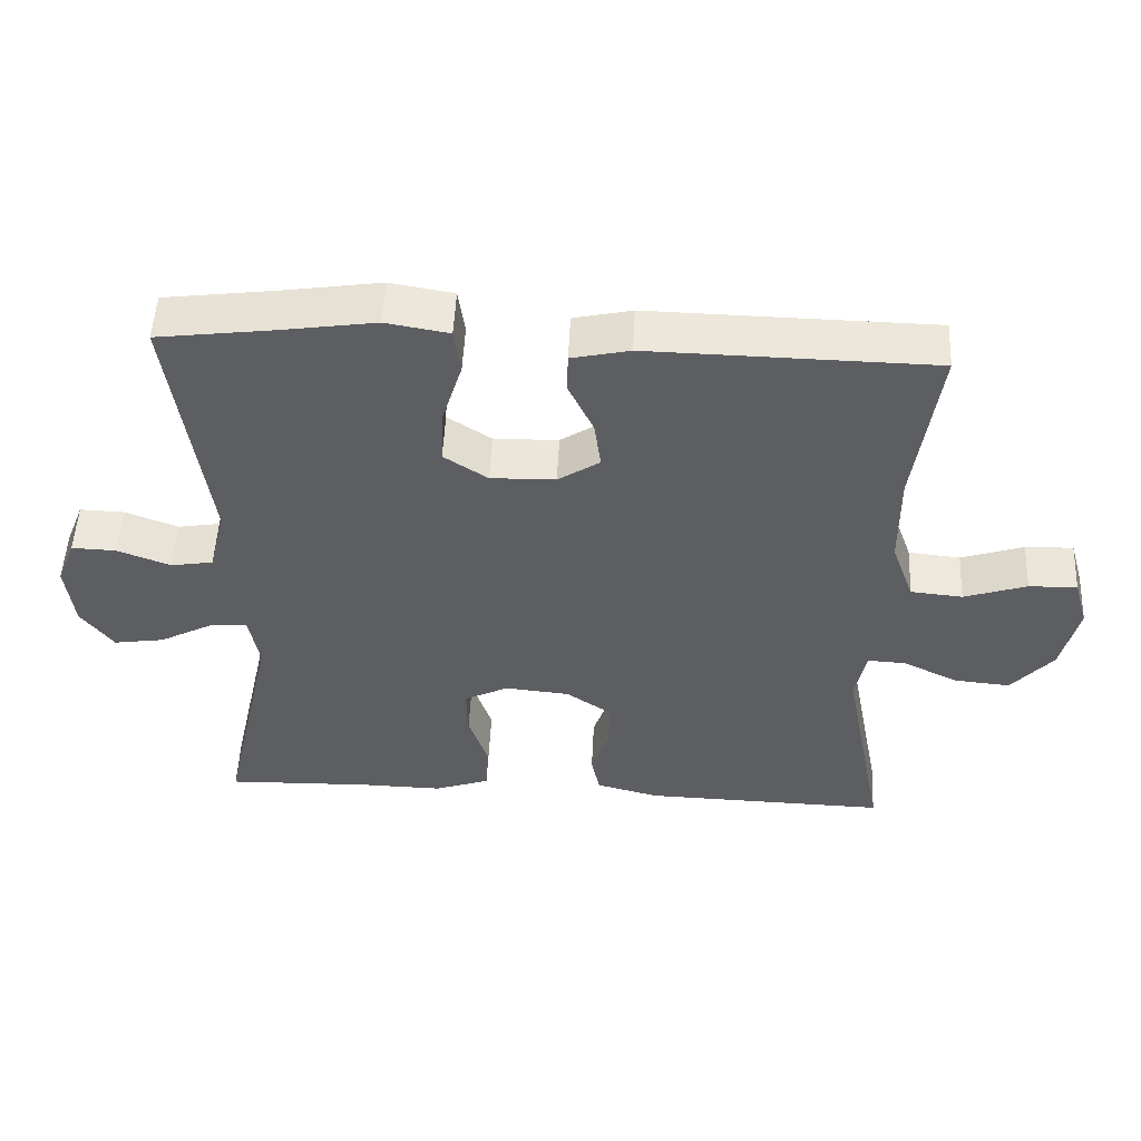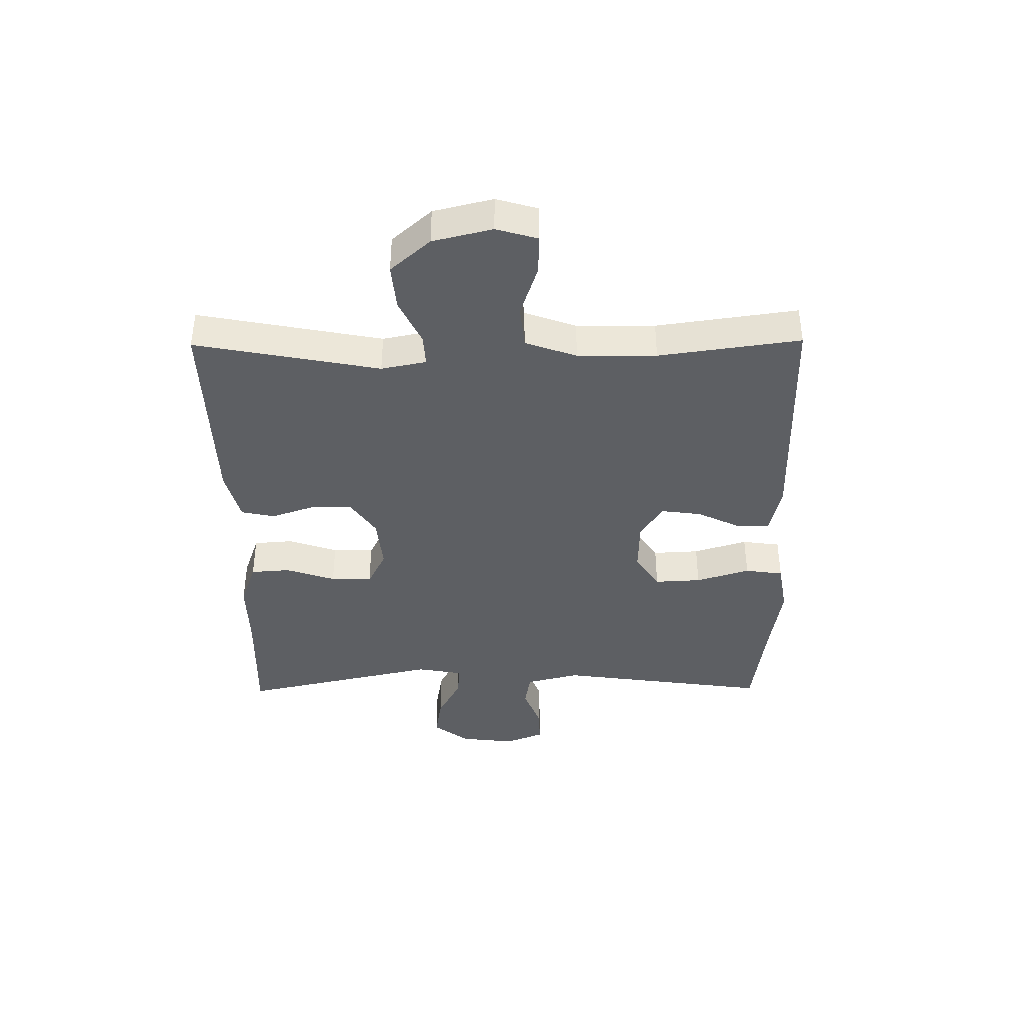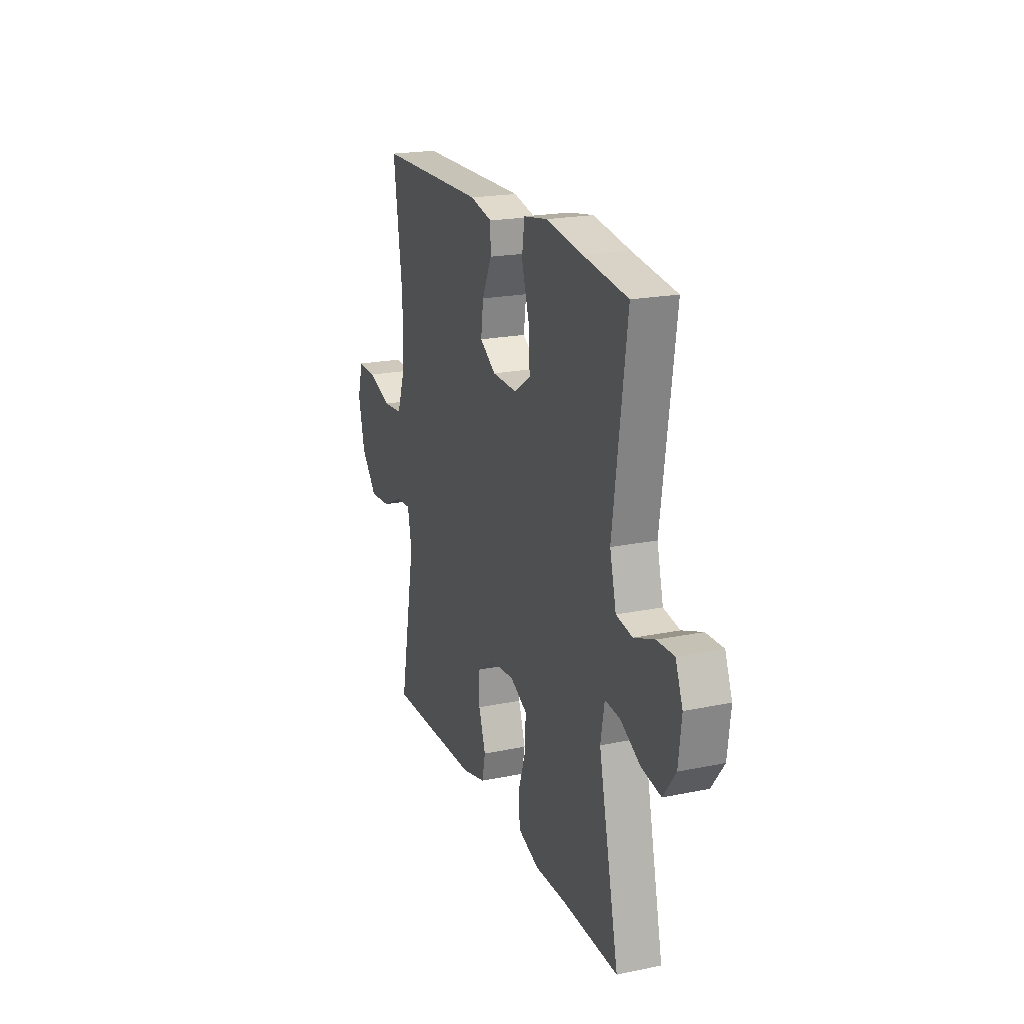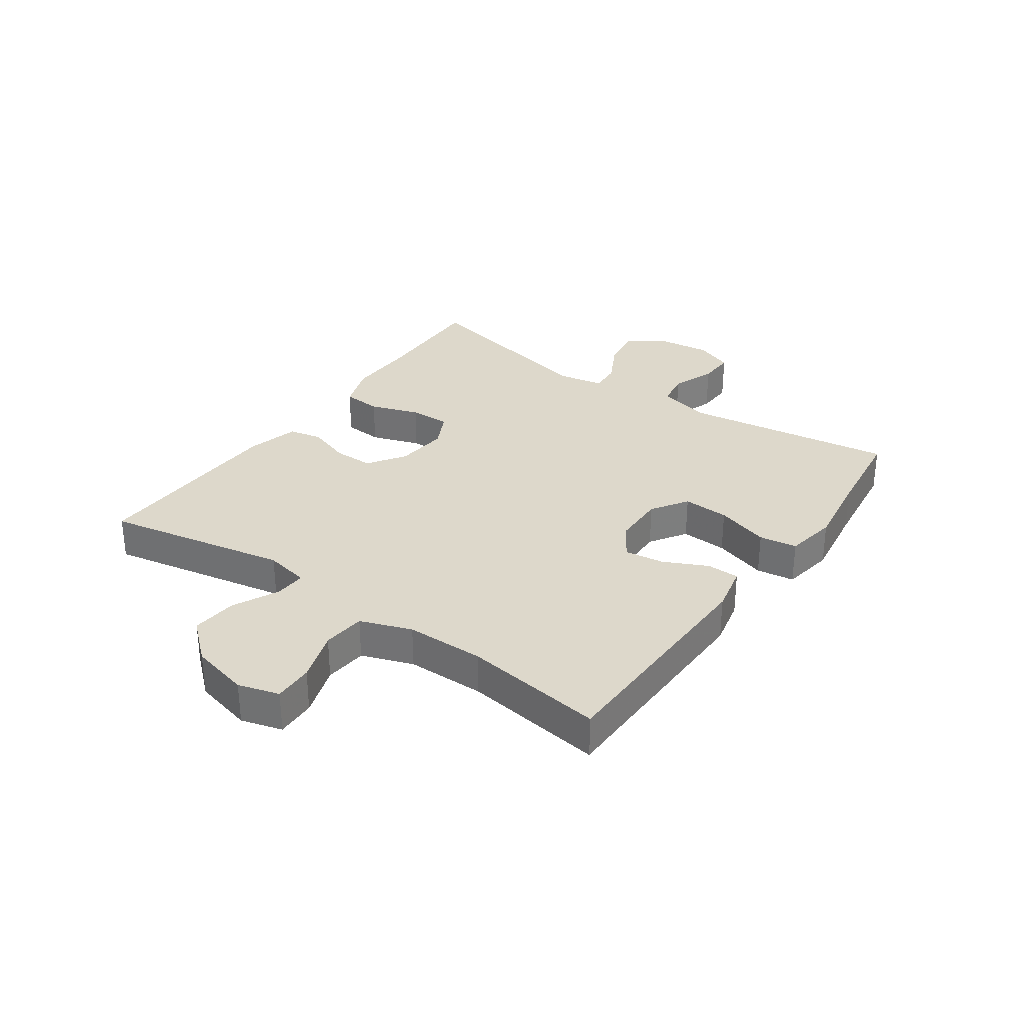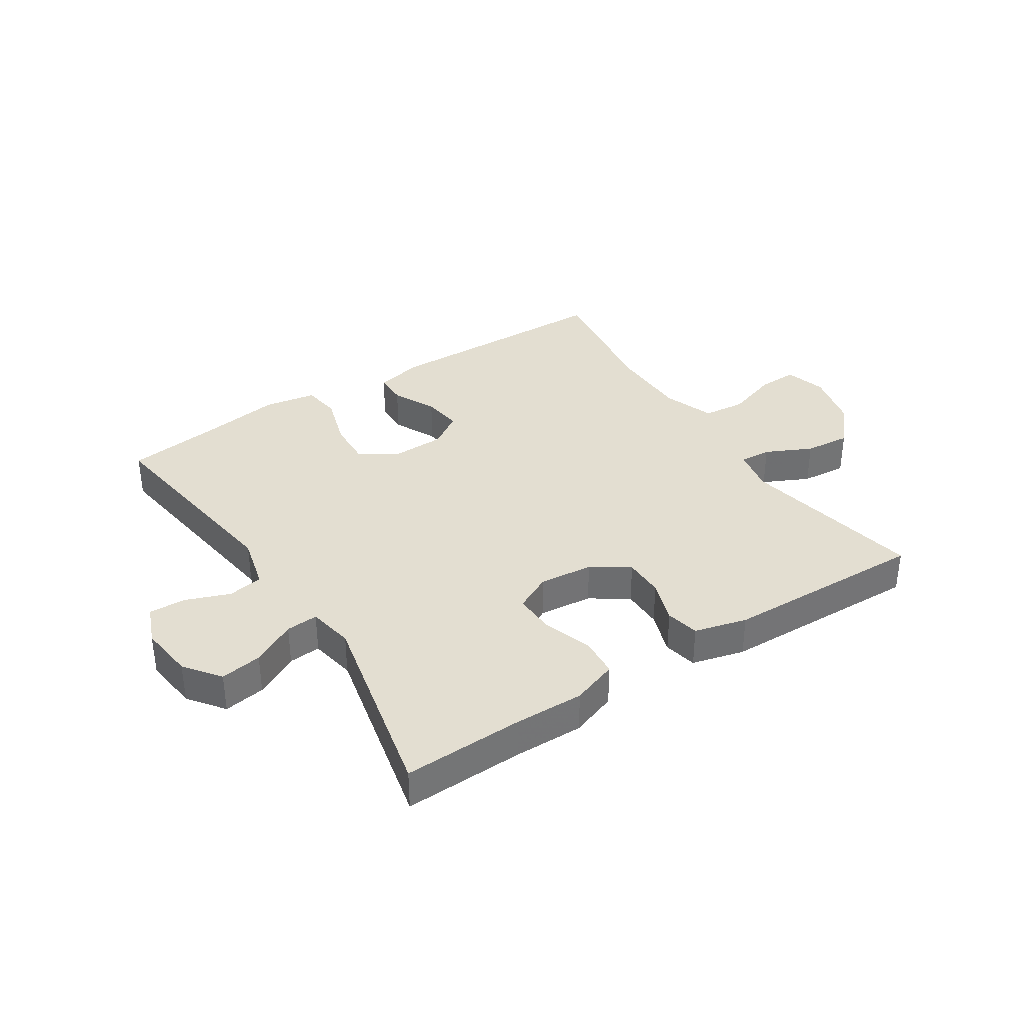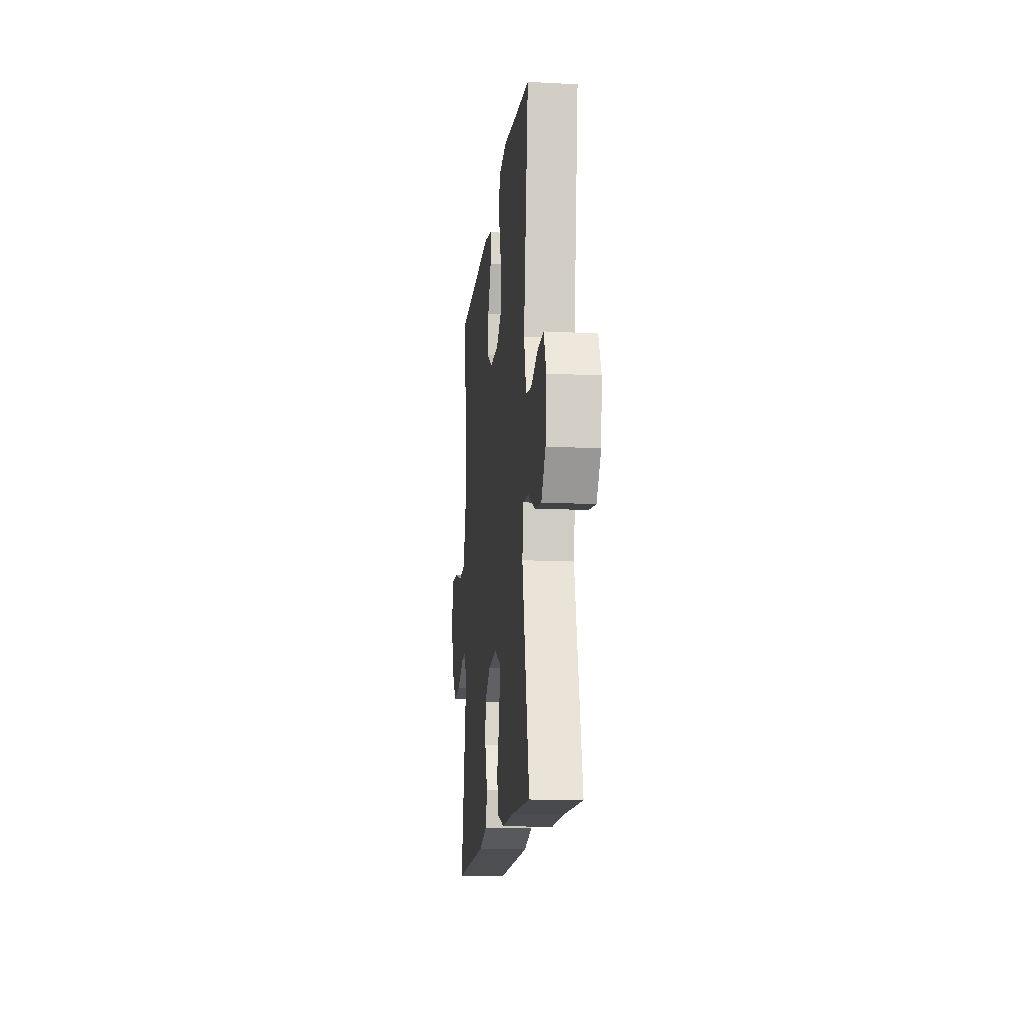
<metadata>
{"format":"obj","ext":"obj","renderer":"f3d","projection":"perspective","resolution":1024,"background":"white","views":[{"elev":51.4,"azim":-177.2,"up":"+Z"},{"elev":-39.8,"azim":-89.4,"up":"+Y"},{"elev":20.6,"azim":69.6,"up":"+Z"},{"elev":31.4,"azim":-54.9,"up":"+Y"},{"elev":36.0,"azim":147.0,"up":"+Y"},{"elev":-15.0,"azim":83.8,"up":"+Z"}]}
</metadata>
<code>
v -0.5 0.07 -0.5
v -0.441 0.07 -0.192
v -0.456 0.07 -0.117
v -0.509 0.07 -0.12
v -0.586 0.07 -0.157
v -0.663 0.07 -0.164
v -0.721 0.07 -0.098
v -0.745 0.07 0.001
v -0.725 0.07 0.07
v -0.658 0.07 0.068
v -0.571 0.07 0.039
v -0.499 0.07 0.046
v -0.468 0.07 0.132
v -0.467 0.07 0.264
v -0.5 0.07 0.5
v -0.105 0.07 0.507
v -0.024 0.07 0.489
v -0.023 0.07 0.434
v -0.058 0.07 0.361
v -0.067 0.07 0.294
v -0.009 0.07 0.256
v 0.081 0.07 0.254
v 0.142 0.07 0.294
v 0.138 0.07 0.372
v 0.11 0.07 0.462
v 0.119 0.07 0.526
v 0.207 0.07 0.541
v 0.339 0.07 0.521
v 0.5 0.07 0.5
v 0.45 0.07 0.142
v 0.473 0.07 0.052
v 0.532 0.07 0.042
v 0.606 0.07 0.07
v 0.668 0.07 0.072
v 0.694 0.07 0.007
v 0.683 0.07 -0.085
v 0.638 0.07 -0.145
v 0.568 0.07 -0.134
v 0.494 0.07 -0.095
v 0.44 0.07 -0.091
v 0.426 0.07 -0.168
v 0.5 0.07 -0.5
v 0.298 0.07 -0.494
v 0.181 0.07 -0.496
v 0.104 0.07 -0.469
v 0.099 0.07 -0.403
v 0.127 0.07 -0.32
v 0.129 0.07 -0.251
v 0.067 0.07 -0.22
v -0.023 0.07 -0.229
v -0.085 0.07 -0.271
v -0.085 0.07 -0.339
v -0.06 0.07 -0.412
v -0.072 0.07 -0.468
v -0.16 0.07 -0.491
v -0.5 0 -0.5
v -0.441 0 -0.192
v -0.456 0 -0.117
v -0.509 0 -0.12
v -0.586 0 -0.157
v -0.663 0 -0.164
v -0.721 0 -0.098
v -0.745 0 0.001
v -0.725 0 0.07
v -0.658 0 0.068
v -0.571 0 0.039
v -0.499 0 0.046
v -0.468 0 0.132
v -0.467 0 0.264
v -0.5 0 0.5
v -0.105 0 0.507
v -0.024 0 0.489
v -0.023 0 0.434
v -0.058 0 0.361
v -0.067 0 0.294
v -0.009 0 0.256
v 0.081 0 0.254
v 0.142 0 0.294
v 0.138 0 0.372
v 0.11 0 0.462
v 0.119 0 0.526
v 0.207 0 0.541
v 0.339 0 0.521
v 0.5 0 0.5
v 0.45 0 0.142
v 0.473 0 0.052
v 0.532 0 0.042
v 0.606 0 0.07
v 0.668 0 0.072
v 0.694 0 0.007
v 0.683 0 -0.085
v 0.638 0 -0.145
v 0.568 0 -0.134
v 0.494 0 -0.095
v 0.44 0 -0.091
v 0.426 0 -0.168
v 0.5 0 -0.5
v 0.298 0 -0.494
v 0.181 0 -0.496
v 0.104 0 -0.469
v 0.099 0 -0.403
v 0.127 0 -0.32
v 0.129 0 -0.251
v 0.067 0 -0.22
v -0.023 0 -0.229
v -0.085 0 -0.271
v -0.085 0 -0.339
v -0.06 0 -0.412
v -0.072 0 -0.468
v -0.16 0 -0.491
f 52 53 54 55
f 51 52 55 1
f 50 51 1 2
f 49 50 2 3
f 44 45 46 47
f 43 44 47 48
f 41 42 43 48
f 40 41 48 49
f 36 37 38 39
f 36 39 40
f 35 36 40
f 32 33 34 35
f 31 32 35 40
f 30 31 40 49
f 28 29 30 49
f 24 25 26 27
f 23 24 27 28
f 16 17 18 19
f 14 15 16 19
f 13 14 19 20
f 12 13 20 21
f 8 9 10 11
f 8 11 12
f 7 8 12
f 4 5 6 7
f 3 4 7 12
f 23 28 49
f 22 23 49 3
f 3 12 21 22
f 110 109 108 107
f 56 110 107 106
f 57 56 106 105
f 58 57 105 104
f 102 101 100 99
f 103 102 99 98
f 103 98 97 96
f 104 103 96 95
f 94 93 92 91
f 95 94 91
f 95 91 90
f 90 89 88 87
f 95 90 87 86
f 104 95 86 85
f 104 85 84 83
f 82 81 80 79
f 83 82 79 78
f 74 73 72 71
f 74 71 70 69
f 75 74 69 68
f 76 75 68 67
f 66 65 64 63
f 67 66 63
f 67 63 62
f 62 61 60 59
f 67 62 59 58
f 104 83 78
f 58 104 78 77
f 77 76 67 58
f 1 56 57 2
f 2 57 58 3
f 3 58 59 4
f 4 59 60 5
f 5 60 61 6
f 6 61 62 7
f 7 62 63 8
f 8 63 64 9
f 9 64 65 10
f 10 65 66 11
f 11 66 67 12
f 12 67 68 13
f 13 68 69 14
f 14 69 70 15
f 15 70 71 16
f 16 71 72 17
f 17 72 73 18
f 18 73 74 19
f 19 74 75 20
f 20 75 76 21
f 21 76 77 22
f 22 77 78 23
f 23 78 79 24
f 24 79 80 25
f 25 80 81 26
f 26 81 82 27
f 27 82 83 28
f 28 83 84 29
f 29 84 85 30
f 30 85 86 31
f 31 86 87 32
f 32 87 88 33
f 33 88 89 34
f 34 89 90 35
f 35 90 91 36
f 36 91 92 37
f 37 92 93 38
f 38 93 94 39
f 39 94 95 40
f 40 95 96 41
f 41 96 97 42
f 42 97 98 43
f 43 98 99 44
f 44 99 100 45
f 45 100 101 46
f 46 101 102 47
f 47 102 103 48
f 48 103 104 49
f 49 104 105 50
f 50 105 106 51
f 51 106 107 52
f 52 107 108 53
f 53 108 109 54
f 54 109 110 55
f 55 110 56 1

</code>
